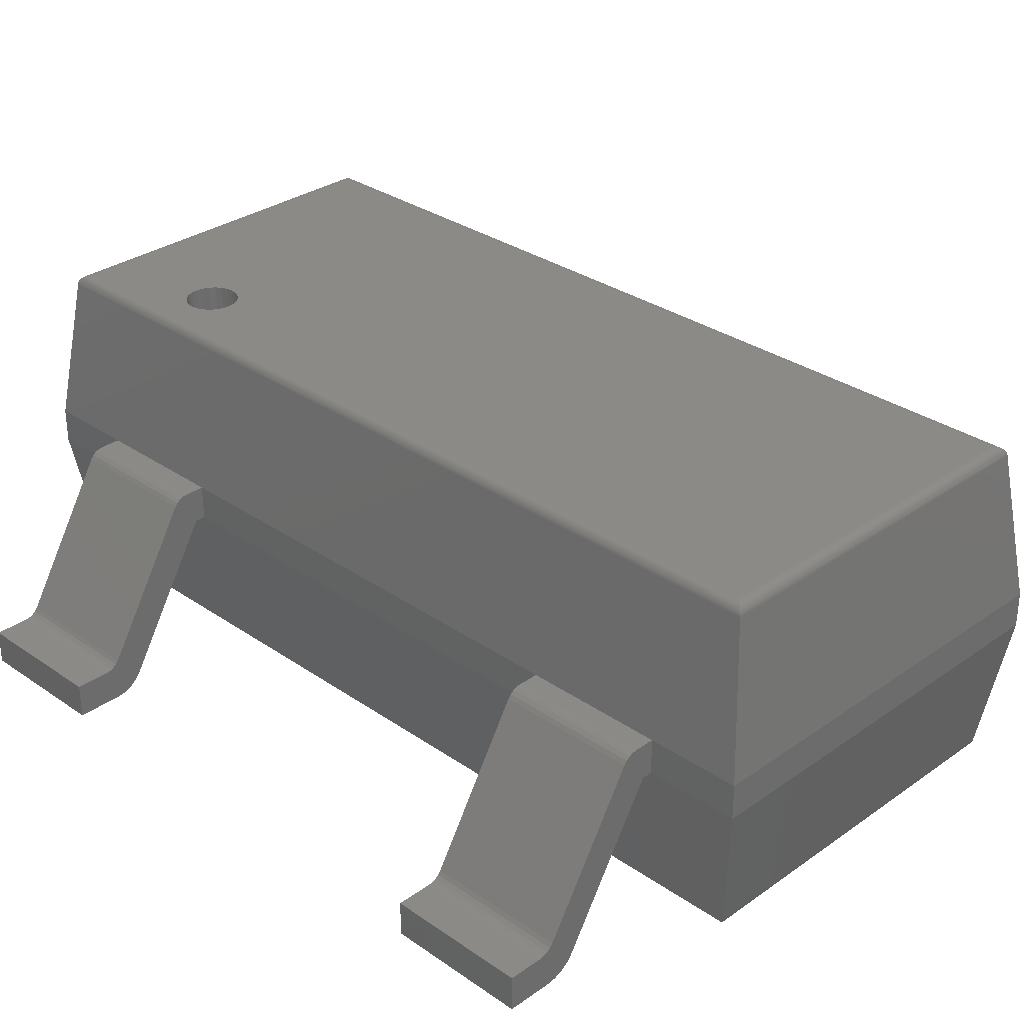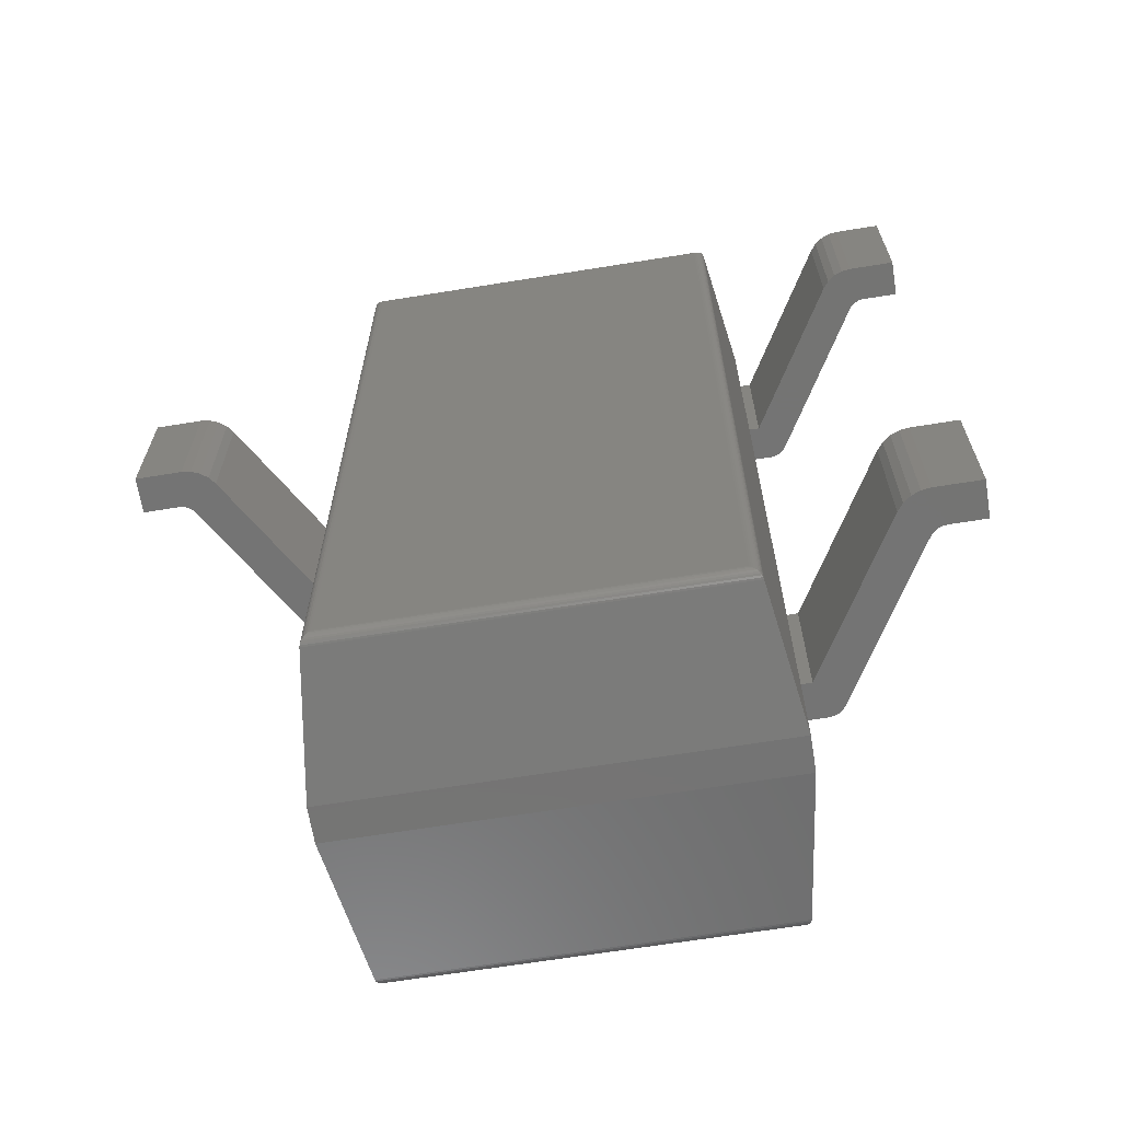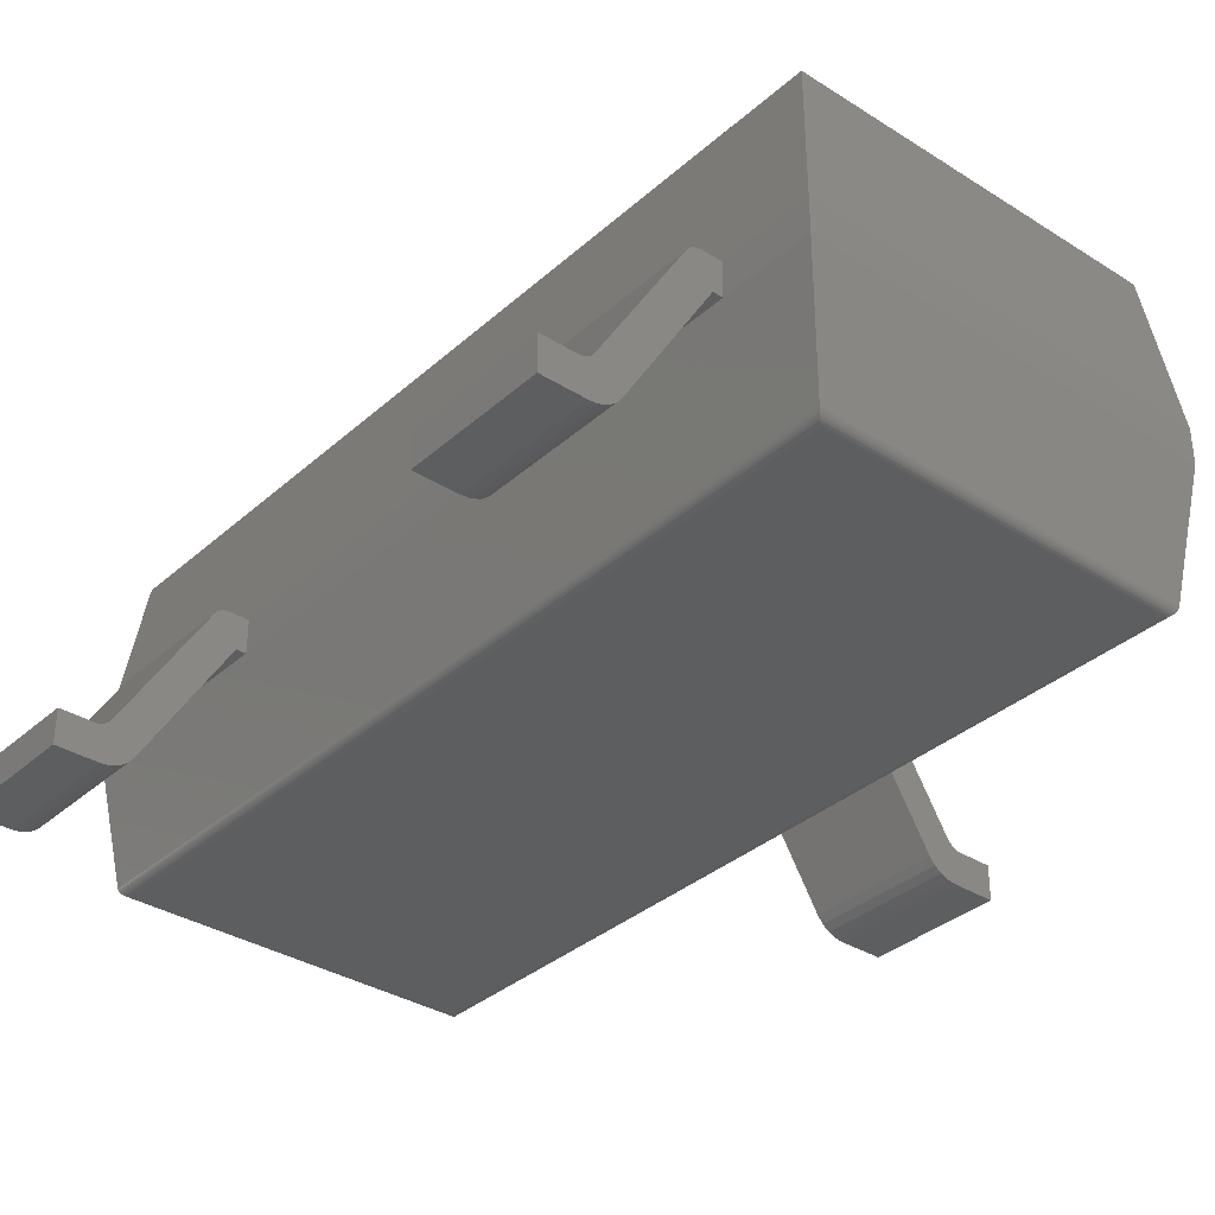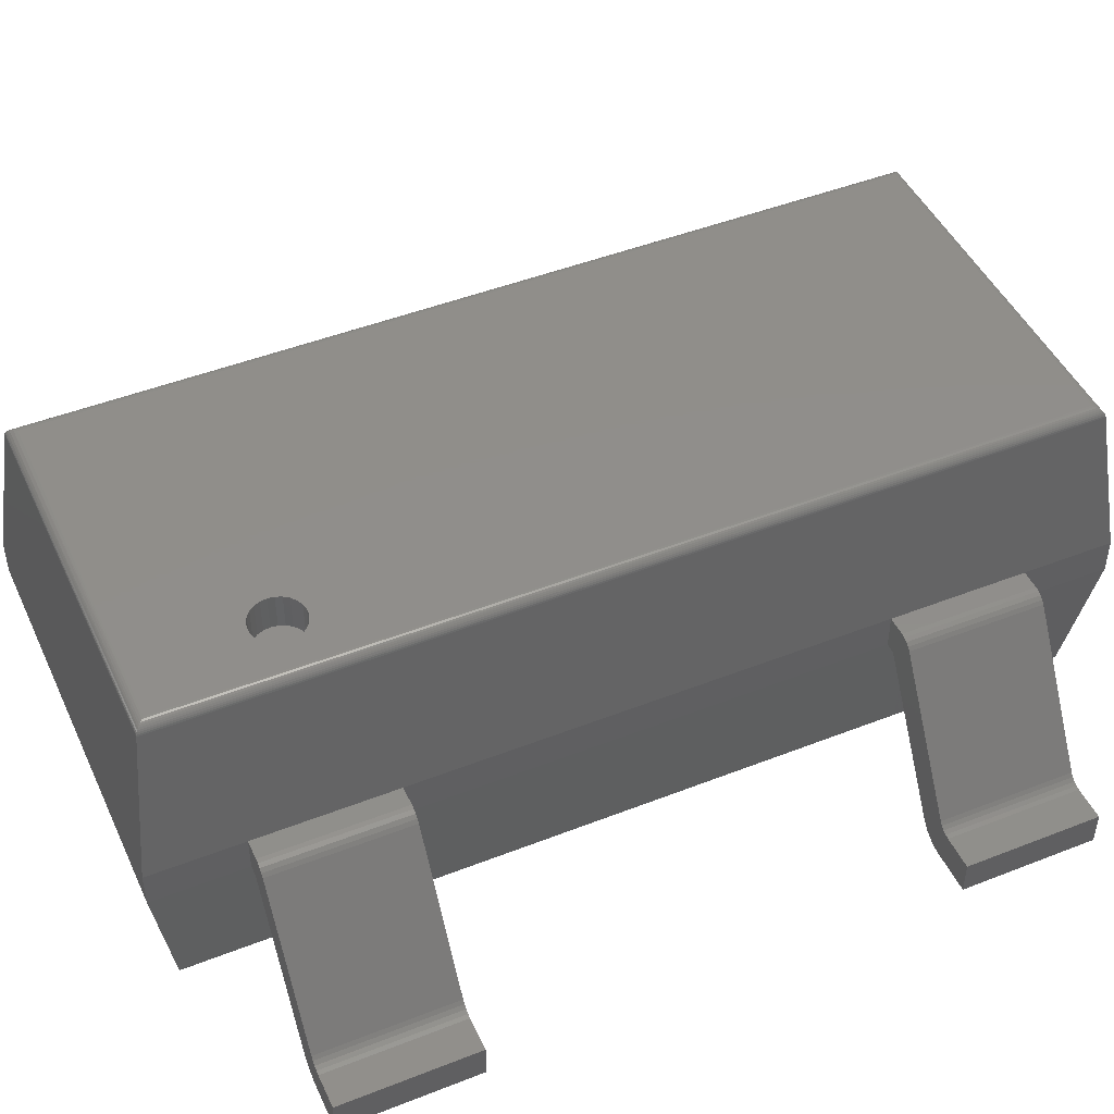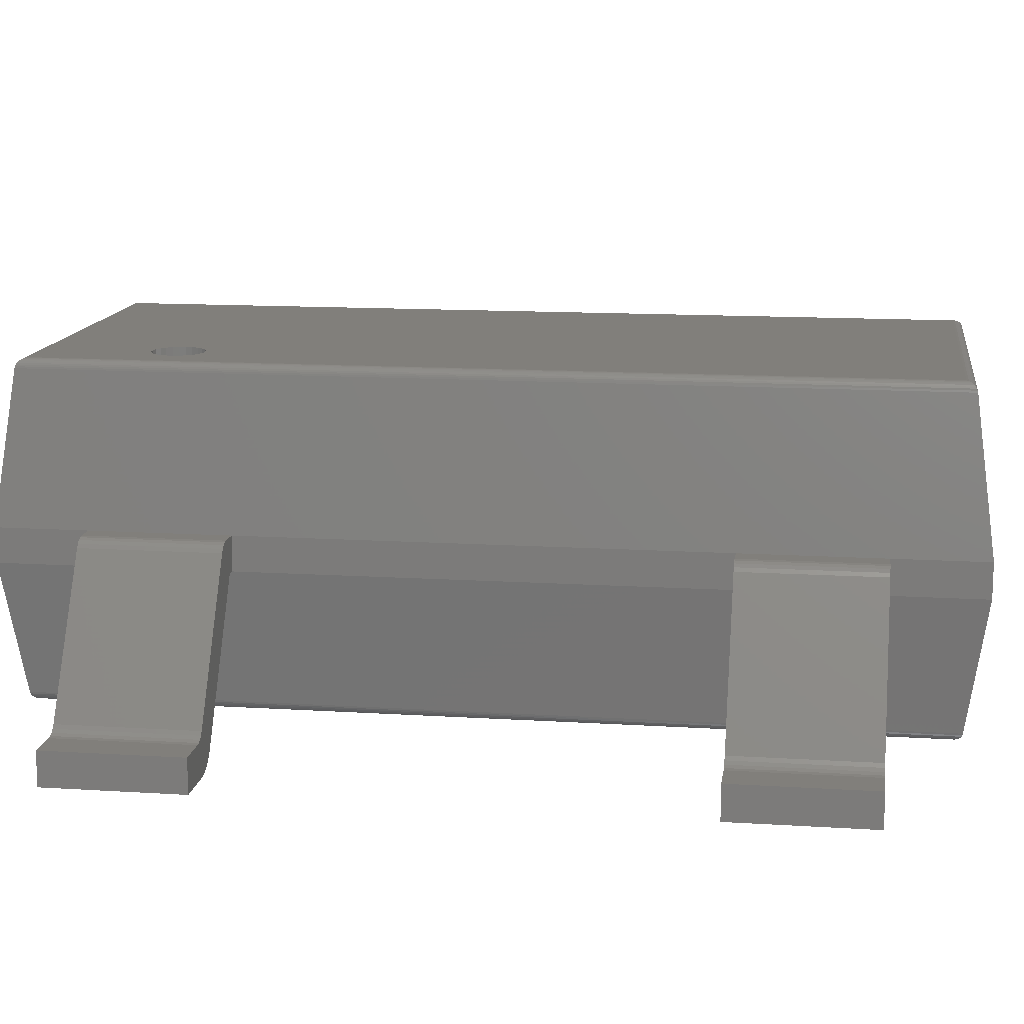
<metadata>
{"format":"stl","ext":"stl","renderer":"f3d","projection":"perspective","resolution":1024,"background":"white","views":[{"elev":30.9,"azim":-45.3,"up":"+Z"},{"elev":-66.4,"azim":-170.8,"up":"+Y"},{"elev":-34.6,"azim":-40.3,"up":"+Z"},{"elev":46.6,"azim":-114.1,"up":"+Z"},{"elev":13.3,"azim":-81.8,"up":"+Z"}]}
</metadata>
<code>
# stl→obj: 246 verts, 476 faces
v -0.589 1.399 0.08283
v -0.589 -1.399 0.08283
v -0.65 -1.46 0.5024
v -0.65 1.46 0.5024
v 0.65 -1.46 0.5024
v 0.589 -1.399 0.08283
v -0.5878 -1.398 0.07735
v -0.5878 1.398 0.07735
v -0.5855 -1.396 0.07218
v -0.5825 -1.392 0.06747
v -0.5855 1.396 0.07218
v -0.5786 -1.389 0.06335
v -0.5825 1.392 0.06747
v -0.5741 -1.384 0.05996
v -0.5786 1.389 0.06335
v -0.5674 -1.377 0.05674
v -0.5741 1.384 0.05996
v -0.5622 -1.372 0.05544
v -0.5674 1.377 0.05674
v -0.5569 -1.367 0.055
v -0.5622 1.372 0.05544
v -0.5569 1.367 0.055
v -0.65 -1.46 0.6112
v -0.65 1.46 0.6112
v 0.65 1.46 0.5024
v 0.589 1.399 0.08283
v 0.5878 -1.398 0.07735
v 0.5855 -1.396 0.07218
v 0.5825 -1.392 0.06747
v 0.5786 -1.389 0.06335
v 0.5741 -1.384 0.05996
v 0.5674 -1.377 0.05674
v 0.5622 -1.372 0.05544
v 0.5569 -1.367 0.055
v 0.65 -1.46 0.6112
v 0.5569 1.367 0.055
v 0.5679 1.378 0.05693
v 0.5768 1.387 0.0618
v 0.5826 1.393 0.06759
v 0.5861 1.396 0.07322
v 0.5879 1.398 0.07791
v -0.5887 -1.399 1.082
v -0.5887 1.399 1.082
v 0.65 1.46 0.6112
v 0.5887 -1.399 1.082
v -0.5875 1.397 1.087
v -0.5875 -1.397 1.087
v -0.5853 1.395 1.093
v -0.5853 -1.395 1.093
v -0.5822 1.392 1.097
v -0.5822 -1.392 1.097
v -0.5784 -1.388 1.101
v -0.5784 1.388 1.101
v -0.5739 -1.384 1.105
v -0.5739 1.384 1.105
v -0.5688 -1.379 1.108
v -0.5688 1.379 1.108
v -0.5628 -1.373 1.109
v -0.5628 1.373 1.109
v -0.5565 -1.366 1.11
v -0.5565 1.366 1.11
v 0.5887 1.399 1.082
v 0.5875 -1.397 1.087
v 0.5853 -1.395 1.093
v 0.5822 -1.392 1.097
v 0.5784 -1.388 1.101
v 0.5739 -1.384 1.105
v 0.5688 -1.379 1.108
v 0.5628 -1.373 1.109
v 0.5565 -1.366 1.11
v -0.4557 0.9072 1.11
v -0.4418 0.8924 1.11
v -0.4246 0.8815 1.11
v -0.4655 0.9251 1.11
v -0.4052 0.8752 1.11
v -0.3849 0.8739 1.11
v -0.3649 0.8777 1.11
v -0.3465 0.8864 1.11
v -0.3308 0.8994 1.11
v -0.3649 1.032 1.11
v -0.3465 1.024 1.11
v -0.3849 1.036 1.11
v -0.4052 1.035 1.11
v -0.4246 1.029 1.11
v -0.4418 1.018 1.11
v -0.4557 1.003 1.11
v -0.4655 0.9849 1.11
v -0.4706 0.9652 1.11
v -0.4706 0.9448 1.11
v 0.5565 1.366 1.11
v -0.3113 0.9752 1.11
v -0.3088 0.955 1.11
v -0.3188 0.9941 1.11
v -0.3308 1.011 1.11
v -0.3188 0.9159 1.11
v -0.3113 0.9348 1.11
v 0.5665 1.377 1.108
v 0.5756 1.386 1.104
v 0.5816 1.392 1.098
v 0.5854 1.395 1.092
v 0.5875 1.397 1.087
v -0.3649 0.8777 0.999
v -0.3849 0.8739 0.999
v -0.3113 0.9752 0.999
v -0.3088 0.955 0.999
v -0.3465 0.8864 0.999
v -0.3308 0.8994 0.999
v -0.3188 0.9941 0.999
v -0.3308 1.011 0.999
v -0.3188 0.9159 0.999
v -0.3113 0.9348 0.999
v -0.3465 1.024 0.999
v -0.3649 1.032 0.999
v -0.3849 1.036 0.999
v -0.4052 1.035 0.999
v -0.4246 1.029 0.999
v -0.4418 1.018 0.999
v -0.4557 1.003 0.999
v -0.4655 0.9849 0.999
v -0.4706 0.9652 0.999
v -0.4706 0.9448 0.999
v -0.4655 0.9251 0.999
v -0.4557 0.9072 0.999
v -0.4418 0.8924 0.999
v -0.4246 0.8815 0.999
v -0.4052 0.8752 0.999
v -1.077 1.173 0.1087
v -1.185 1.173 0.1087
v -1.185 0.7375 0.1087
v -1.077 0.7375 0.1087
v -1.046 1.173 0
v -1.185 1.173 0
v -1.063 1.173 0.1105
v -1.019 1.173 0.00357
v -1.05 1.173 0.1158
v -0.9929 1.173 0.01404
v -0.9706 1.173 0.03074
v -1.039 1.173 0.1241
v -0.9533 1.173 0.05255
v -1.031 1.173 0.135
v -0.6817 1.173 0.5024
v -0.759 1.173 0.5849
v -0.7124 1.173 0.6112
v -0.7503 1.173 0.5958
v -0.7391 1.173 0.6042
v -0.7262 1.173 0.6094
v -0.65 1.173 0.6112
v -0.65 1.173 0.5024
v -1.063 0.7375 0.1105
v -1.05 0.7375 0.1158
v -1.039 0.7375 0.1241
v -1.031 0.7375 0.135
v -1.185 0.7375 0
v -1.046 0.7375 0
v -1.019 0.7375 0.00357
v -0.9929 0.7375 0.01404
v -0.9706 0.7375 0.03074
v -0.9533 0.7375 0.05255
v -0.6817 0.7375 0.5024
v -0.759 0.7375 0.5849
v -0.7503 0.7375 0.5958
v -0.7124 0.7375 0.6112
v -0.7391 0.7375 0.6042
v -0.7262 0.7375 0.6094
v -0.65 0.7375 0.5024
v -0.65 0.7375 0.6112
v -1.185 -0.7375 0.1087
v -1.185 -1.173 0.1087
v -1.077 -1.173 0.1087
v -1.077 -0.7375 0.1087
v -1.046 -0.7375 0
v -1.185 -0.7375 0
v -1.063 -0.7375 0.1105
v -1.019 -0.7375 0.00357
v -1.05 -0.7375 0.1158
v -0.9929 -0.7375 0.01404
v -0.9706 -0.7375 0.03074
v -1.039 -0.7375 0.1241
v -0.9533 -0.7375 0.05255
v -1.031 -0.7375 0.135
v -0.6817 -0.7375 0.5024
v -0.759 -0.7375 0.5849
v -0.7124 -0.7375 0.6112
v -0.7503 -0.7375 0.5958
v -0.7391 -0.7375 0.6042
v -0.7262 -0.7375 0.6094
v -0.65 -0.7375 0.6112
v -0.65 -0.7375 0.5024
v -1.063 -1.173 0.1105
v -1.05 -1.173 0.1158
v -1.039 -1.173 0.1241
v -1.031 -1.173 0.135
v -1.185 -1.173 0
v -1.046 -1.173 0
v -1.019 -1.173 0.00357
v -0.9929 -1.173 0.01404
v -0.9706 -1.173 0.03074
v -0.9533 -1.173 0.05255
v -0.6817 -1.173 0.5024
v -0.759 -1.173 0.5849
v -0.7503 -1.173 0.5958
v -0.7124 -1.173 0.6112
v -0.7391 -1.173 0.6042
v -0.7262 -1.173 0.6094
v -0.65 -1.173 0.5024
v -0.65 -1.173 0.6112
v 1.185 0.2175 0.1087
v 1.077 0.2175 0.1087
v 1.077 -0.2175 0.1087
v 1.185 -0.2175 0.1087
v 1.039 0.2175 0.1241
v 0.9706 0.2175 0.03074
v 0.9533 0.2175 0.05255
v 1.031 0.2175 0.135
v 1.05 0.2175 0.1158
v 1.019 0.2175 0.00357
v 0.9929 0.2175 0.01404
v 1.063 0.2175 0.1105
v 1.046 0.2175 0
v 0.6817 0.2175 0.5024
v 1.185 0.2175 0
v 0.65 0.2175 0.6112
v 0.65 0.2175 0.5024
v 0.7124 0.2175 0.6112
v 0.7391 0.2175 0.6042
v 0.7262 0.2175 0.6094
v 0.759 0.2175 0.5849
v 0.7503 0.2175 0.5958
v 1.063 -0.2175 0.1105
v 1.05 -0.2175 0.1158
v 1.039 -0.2175 0.1241
v 1.031 -0.2175 0.135
v 1.185 -0.2175 0
v 0.9533 -0.2175 0.05255
v 0.9706 -0.2175 0.03074
v 0.9929 -0.2175 0.01404
v 1.019 -0.2175 0.00357
v 1.046 -0.2175 0
v 0.6817 -0.2175 0.5024
v 0.65 -0.2175 0.5024
v 0.65 -0.2175 0.6112
v 0.7124 -0.2175 0.6112
v 0.7262 -0.2175 0.6094
v 0.7391 -0.2175 0.6042
v 0.759 -0.2175 0.5849
v 0.7503 -0.2175 0.5958
f 1 2 3
f 1 3 4
f 3 2 5
f 5 2 6
f 7 2 8
f 9 7 8
f 2 1 8
f 10 9 11
f 9 8 11
f 12 10 13
f 10 11 13
f 14 12 15
f 12 13 15
f 16 14 17
f 14 15 17
f 18 16 19
f 16 17 19
f 20 18 21
f 18 19 21
f 20 21 22
f 4 3 23
f 24 4 23
f 25 1 4
f 26 1 25
f 27 2 7
f 27 6 2
f 28 7 9
f 28 9 10
f 28 27 7
f 29 10 12
f 29 28 10
f 30 12 14
f 30 29 12
f 31 14 16
f 31 30 14
f 32 16 18
f 32 31 16
f 33 18 20
f 33 32 18
f 34 33 20
f 3 5 35
f 23 3 35
f 5 6 25
f 25 6 26
f 34 20 22
f 34 22 36
f 36 22 21
f 37 19 17
f 37 21 19
f 37 36 21
f 38 17 15
f 38 37 17
f 39 13 11
f 39 15 13
f 39 38 15
f 40 11 8
f 40 39 11
f 41 8 1
f 41 40 8
f 26 41 1
f 23 42 24
f 24 42 43
f 44 25 4
f 44 4 24
f 33 34 36
f 31 32 37
f 32 33 37
f 33 36 37
f 30 31 38
f 31 37 38
f 28 29 39
f 29 30 39
f 30 38 39
f 27 28 40
f 28 39 40
f 6 27 41
f 27 40 41
f 6 41 26
f 35 5 25
f 35 25 44
f 35 42 23
f 45 42 35
f 46 42 47
f 46 43 42
f 48 47 49
f 48 46 47
f 50 49 51
f 50 51 52
f 50 48 49
f 53 52 54
f 53 50 52
f 55 54 56
f 55 53 54
f 57 56 58
f 57 55 56
f 59 58 60
f 59 57 58
f 61 59 60
f 24 43 44
f 44 43 62
f 62 45 35
f 62 35 44
f 47 42 45
f 47 45 63
f 49 47 64
f 47 63 64
f 51 49 65
f 49 64 65
f 52 51 66
f 51 65 66
f 54 52 67
f 56 54 67
f 52 66 67
f 58 56 68
f 56 67 68
f 60 58 69
f 58 68 69
f 60 69 70
f 71 60 72
f 73 72 60
f 74 60 71
f 75 73 60
f 76 75 60
f 77 60 70
f 77 76 60
f 78 77 70
f 79 78 70
f 61 80 81
f 61 82 80
f 61 83 82
f 61 84 83
f 61 85 84
f 61 86 85
f 61 87 86
f 61 88 87
f 61 89 88
f 90 91 92
f 90 93 91
f 90 94 93
f 90 81 94
f 90 95 79
f 90 96 95
f 90 92 96
f 90 61 81
f 90 79 70
f 61 60 89
f 89 60 74
f 59 61 90
f 57 59 97
f 59 90 97
f 53 55 98
f 55 57 98
f 57 97 98
f 50 53 99
f 53 98 99
f 46 48 100
f 48 50 100
f 50 99 100
f 43 46 101
f 46 100 101
f 43 101 62
f 90 70 69
f 97 69 68
f 97 90 69
f 98 67 66
f 98 68 67
f 98 97 68
f 99 66 65
f 99 98 66
f 100 64 63
f 100 65 64
f 100 99 65
f 101 63 45
f 101 100 63
f 62 101 45
f 102 103 77
f 103 76 77
f 104 105 92
f 106 102 78
f 107 106 78
f 102 77 78
f 108 104 91
f 104 92 91
f 107 78 79
f 109 108 93
f 110 107 95
f 108 91 93
f 107 79 95
f 111 110 96
f 109 93 94
f 105 111 96
f 110 95 96
f 105 96 92
f 112 109 81
f 109 94 81
f 113 112 80
f 112 81 80
f 114 113 82
f 113 80 82
f 115 114 83
f 116 115 83
f 114 82 83
f 116 83 84
f 117 116 85
f 116 84 85
f 118 117 86
f 117 85 86
f 119 118 87
f 118 86 87
f 119 87 88
f 120 119 88
f 120 88 89
f 121 120 89
f 121 89 74
f 122 121 74
f 123 122 71
f 122 74 71
f 124 123 71
f 124 71 72
f 125 124 73
f 124 72 73
f 126 125 75
f 103 126 75
f 125 73 75
f 103 75 76
f 103 125 126
f 102 125 103
f 119 120 121
f 107 123 124
f 107 124 125
f 107 102 106
f 107 125 102
f 110 122 123
f 110 123 107
f 115 116 117
f 115 117 118
f 105 121 122
f 105 110 111
f 105 119 121
f 105 122 110
f 114 118 119
f 114 115 118
f 114 119 105
f 104 114 105
f 112 113 114
f 109 104 108
f 109 114 104
f 109 112 114
f 127 128 129
f 127 129 130
f 127 131 132
f 127 132 128
f 133 134 131
f 133 131 127
f 135 136 134
f 135 137 136
f 135 134 133
f 138 137 135
f 139 137 138
f 140 139 138
f 141 139 140
f 142 141 140
f 143 142 144
f 143 144 145
f 143 145 146
f 143 141 142
f 147 148 141
f 147 141 143
f 133 130 149
f 133 127 130
f 135 149 150
f 135 133 149
f 138 150 151
f 138 151 152
f 138 135 150
f 140 138 152
f 128 132 129
f 132 153 129
f 153 154 130
f 129 153 130
f 154 155 149
f 130 154 149
f 155 156 150
f 156 157 150
f 149 155 150
f 150 157 151
f 151 157 158
f 151 158 152
f 152 158 159
f 152 159 160
f 161 160 162
f 163 161 162
f 164 163 162
f 160 159 162
f 159 165 166
f 162 159 166
f 153 132 131
f 154 153 131
f 155 154 134
f 154 131 134
f 156 155 136
f 157 156 136
f 155 134 136
f 158 157 137
f 157 136 137
f 158 137 139
f 141 158 139
f 159 158 141
f 165 159 148
f 159 141 148
f 166 165 148
f 166 148 147
f 140 152 160
f 142 140 160
f 143 162 166
f 147 143 166
f 142 160 161
f 144 161 163
f 144 142 161
f 145 163 164
f 145 144 163
f 146 164 162
f 146 145 164
f 143 146 162
f 167 168 169
f 170 167 169
f 170 171 172
f 170 172 167
f 173 174 171
f 173 171 170
f 175 176 174
f 175 177 176
f 175 174 173
f 178 177 175
f 179 177 178
f 180 179 178
f 181 179 180
f 182 181 180
f 183 182 184
f 183 184 185
f 183 185 186
f 183 181 182
f 187 188 181
f 187 181 183
f 173 169 189
f 173 170 169
f 175 189 190
f 175 190 191
f 175 173 189
f 178 191 192
f 178 175 191
f 180 178 192
f 167 172 168
f 172 193 168
f 193 194 169
f 168 193 169
f 194 195 189
f 169 194 189
f 195 196 190
f 196 197 190
f 189 195 190
f 190 197 191
f 191 197 198
f 191 198 192
f 192 198 199
f 192 199 200
f 201 200 202
f 203 201 202
f 204 203 202
f 200 199 202
f 199 205 206
f 202 199 206
f 193 172 171
f 194 193 171
f 195 194 171
f 195 171 174
f 196 195 176
f 195 174 176
f 197 196 177
f 198 197 177
f 196 176 177
f 198 177 179
f 181 198 179
f 199 198 181
f 205 199 188
f 199 181 188
f 206 205 188
f 206 188 187
f 180 192 182
f 182 192 200
f 187 202 206
f 187 183 202
f 182 200 201
f 184 201 203
f 184 182 201
f 185 184 203
f 186 203 204
f 186 204 202
f 186 185 203
f 183 186 202
f 207 208 209
f 207 209 210
f 211 212 213
f 214 211 213
f 215 216 217
f 215 217 212
f 215 212 211
f 218 219 216
f 218 216 215
f 220 214 213
f 208 221 219
f 208 219 218
f 222 220 223
f 207 221 208
f 224 220 222
f 225 224 226
f 227 220 224
f 227 214 220
f 228 224 225
f 228 227 224
f 229 209 218
f 209 208 218
f 230 229 215
f 229 218 215
f 231 230 211
f 232 231 211
f 230 215 211
f 232 211 214
f 210 221 207
f 210 233 221
f 234 235 231
f 234 231 232
f 236 237 230
f 235 236 230
f 231 235 230
f 237 238 229
f 230 237 229
f 234 232 239
f 238 233 209
f 229 238 209
f 240 239 241
f 209 233 210
f 241 239 242
f 243 242 244
f 242 239 245
f 239 232 245
f 244 242 246
f 242 245 246
f 233 238 221
f 238 219 221
f 219 238 237
f 216 237 236
f 216 219 237
f 217 236 235
f 217 216 236
f 212 235 234
f 212 217 235
f 213 212 234
f 213 234 220
f 220 234 239
f 239 240 220
f 240 223 220
f 222 223 241
f 223 240 241
f 227 232 214
f 245 232 227
f 224 222 241
f 224 241 242
f 246 245 228
f 244 246 228
f 245 227 228
f 244 228 225
f 243 244 226
f 242 243 226
f 244 225 226
f 242 226 224

</code>
